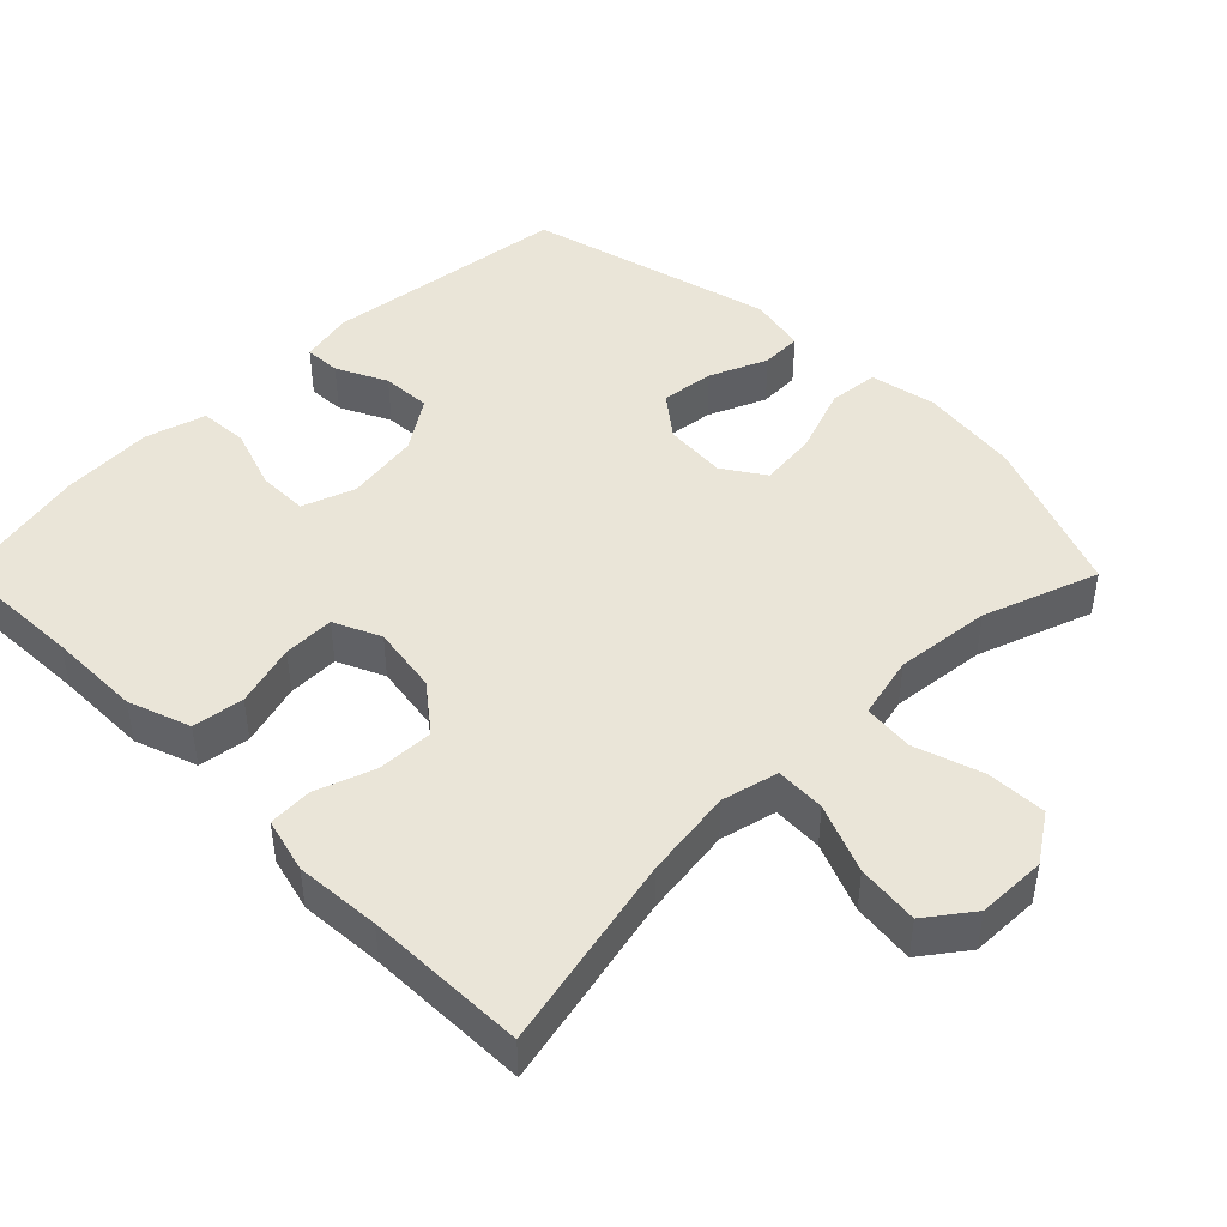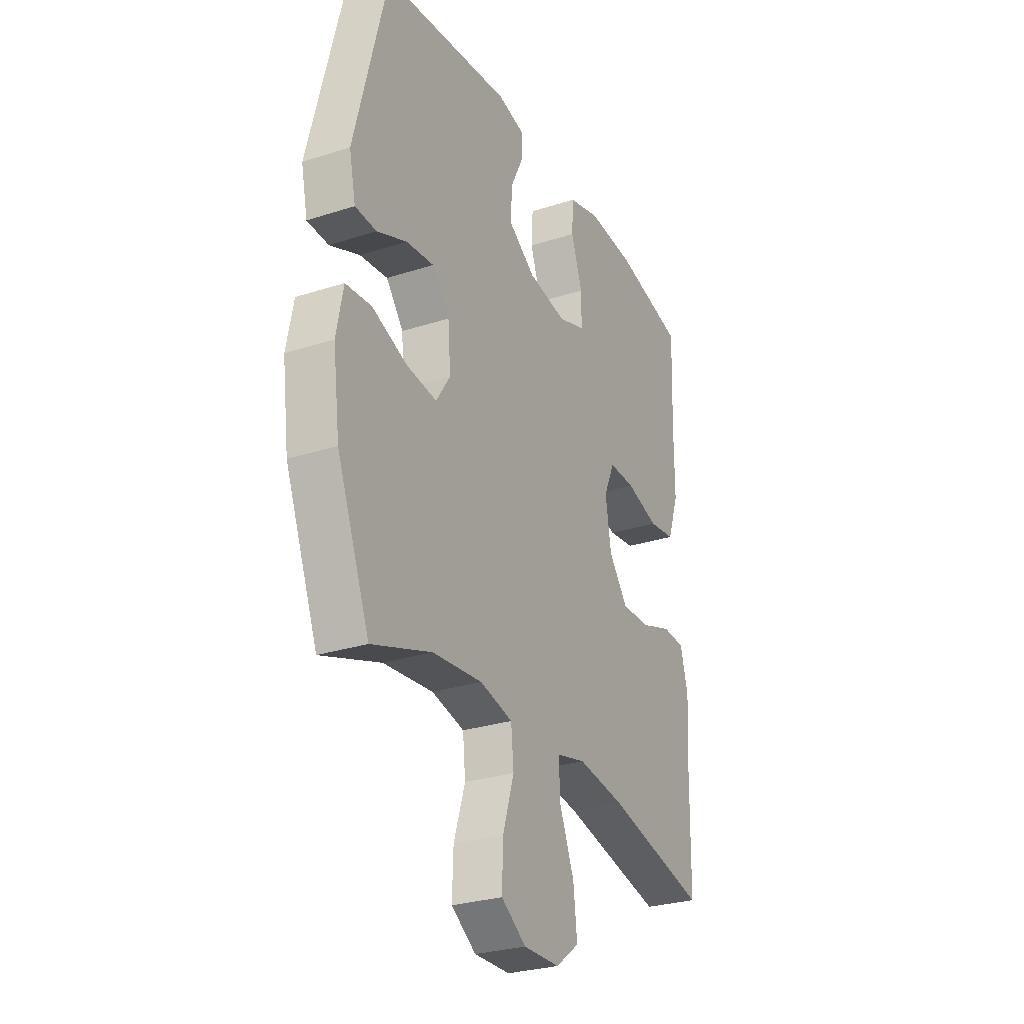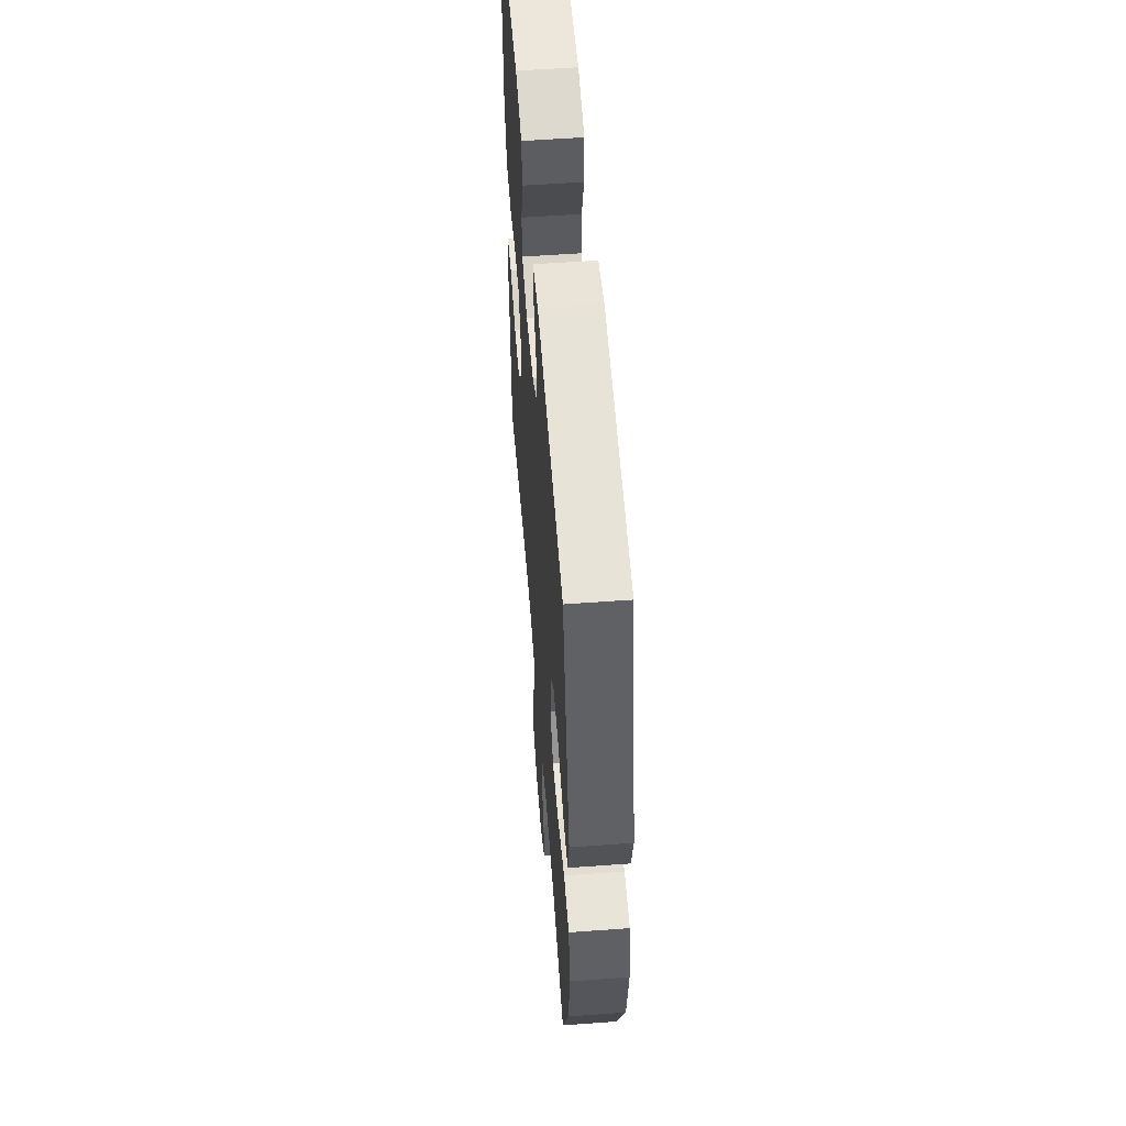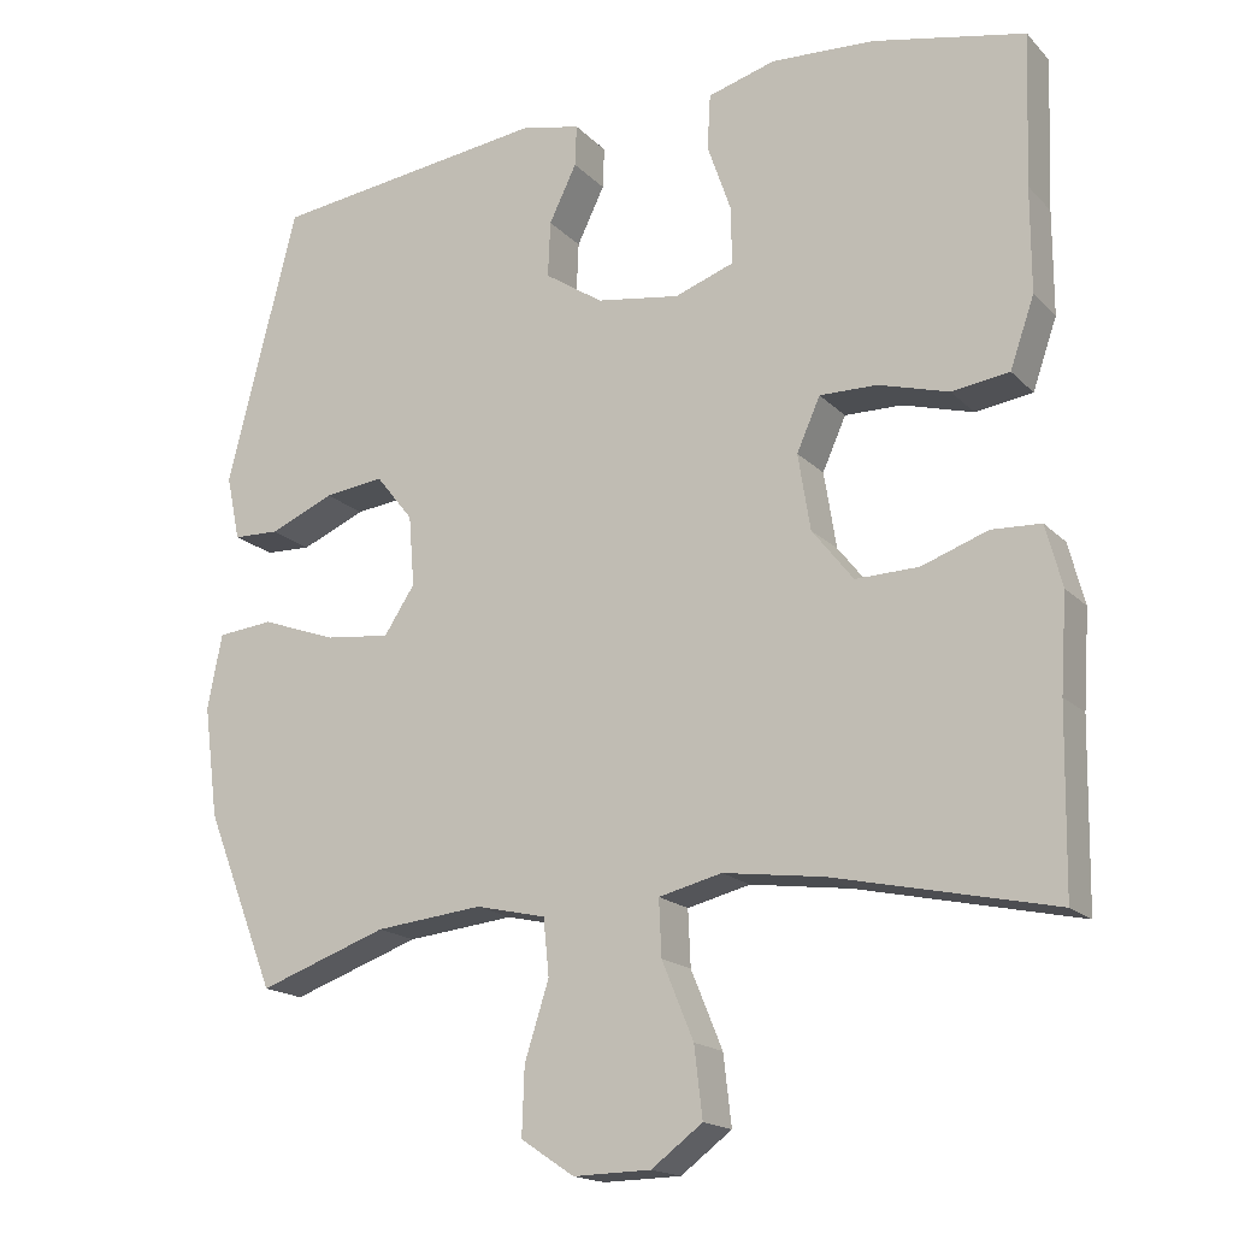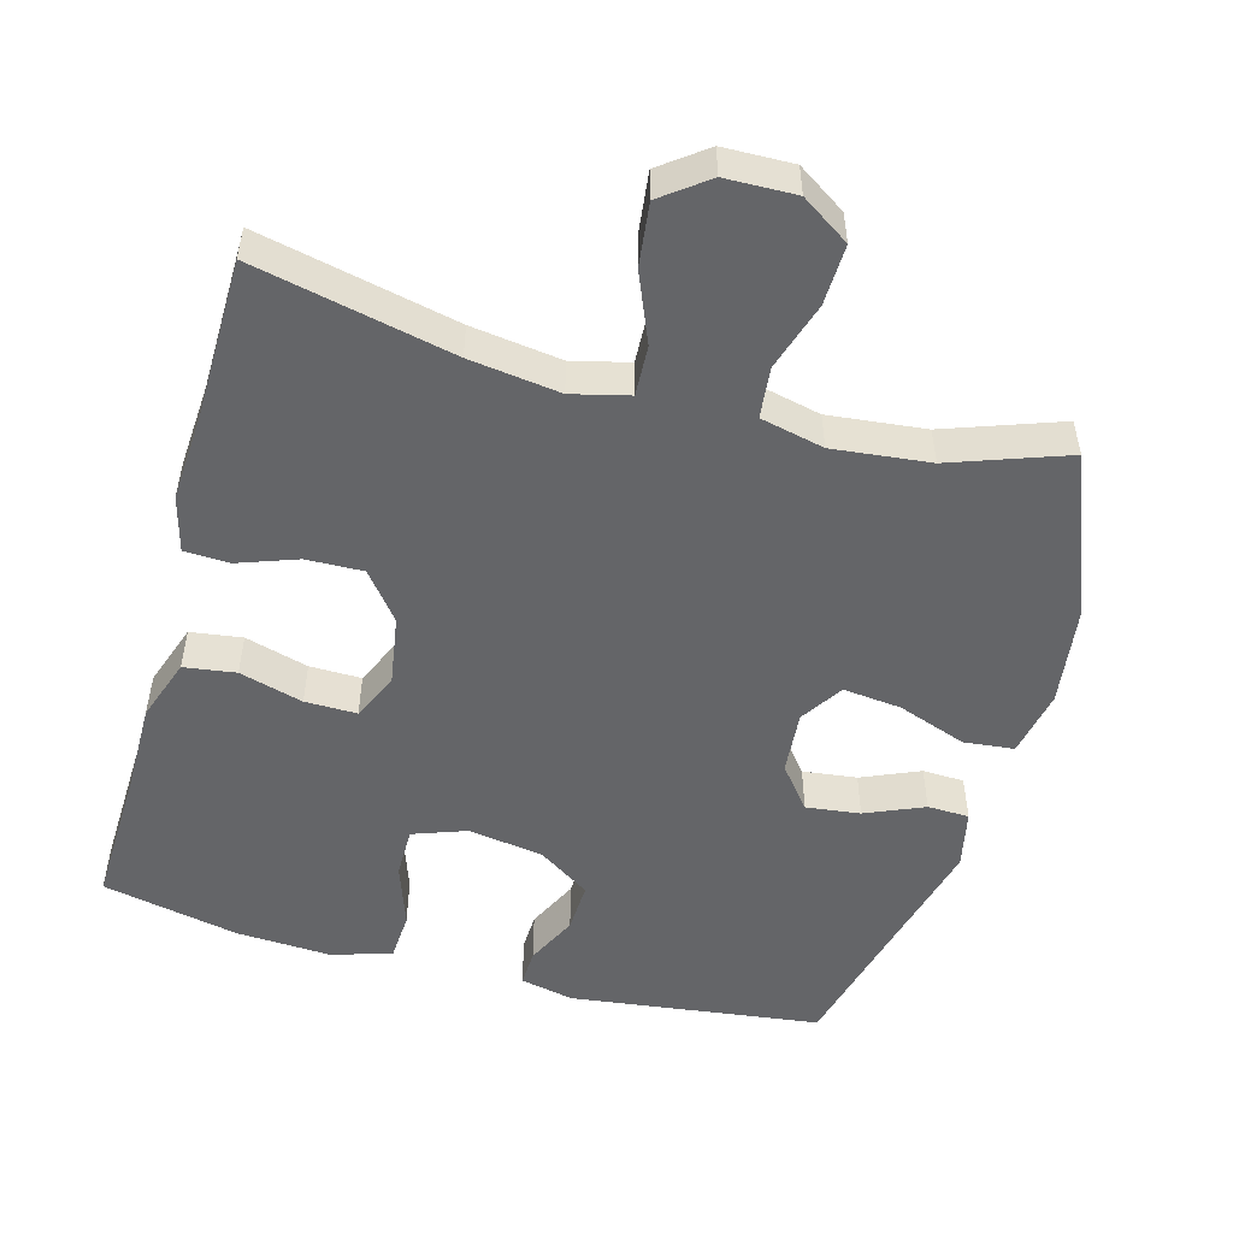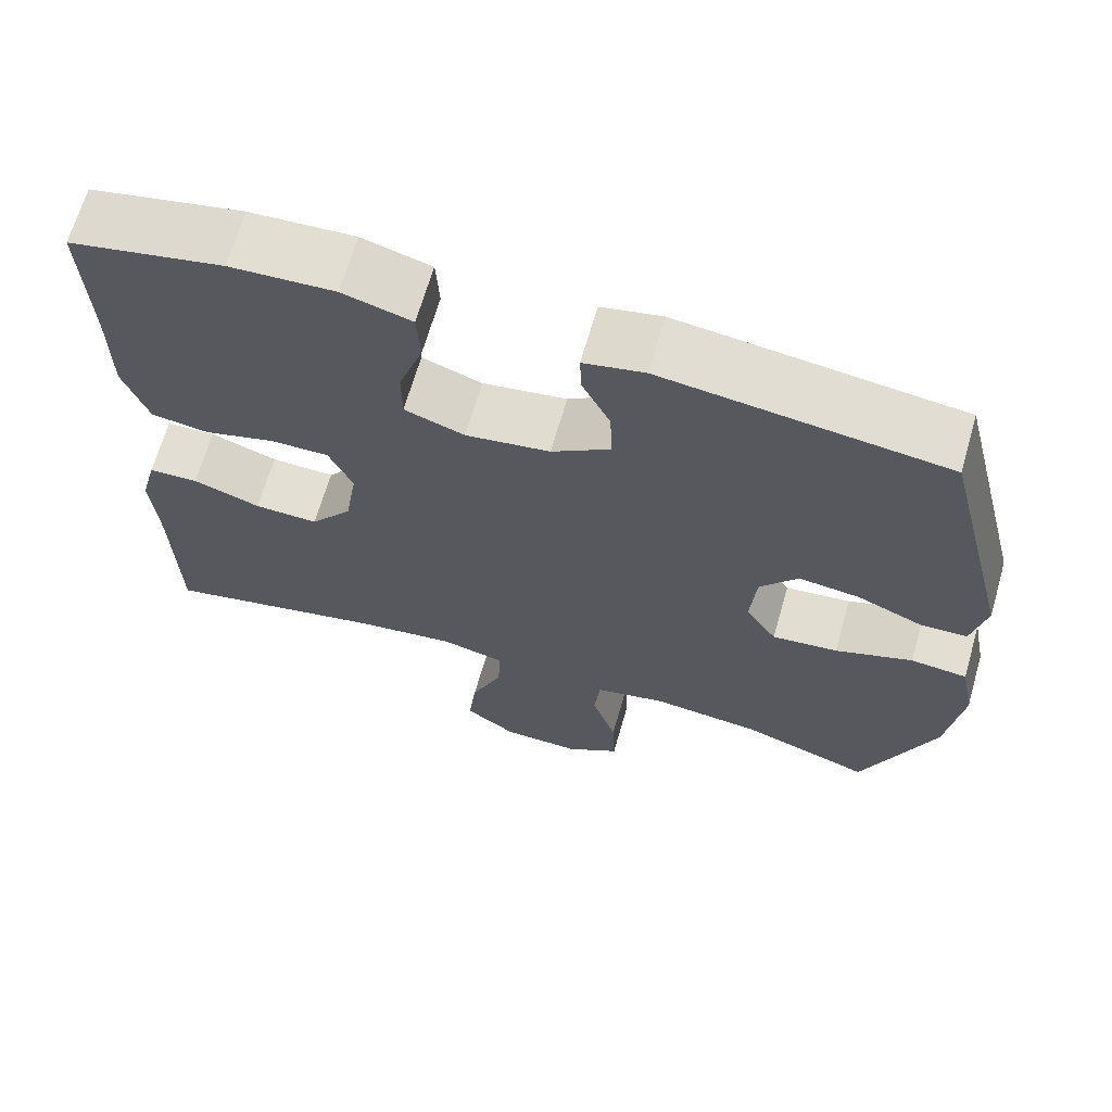
<metadata>
{"format":"obj","ext":"obj","renderer":"f3d","projection":"perspective","resolution":1024,"background":"white","views":[{"elev":45.2,"azim":135.1,"up":"+Y"},{"elev":-28.4,"azim":-64.1,"up":"+Z"},{"elev":55.8,"azim":-94.4,"up":"+Z"},{"elev":-17.3,"azim":28.7,"up":"+Z"},{"elev":-51.6,"azim":164.7,"up":"+Y"},{"elev":66.9,"azim":-163.9,"up":"+Z"}]}
</metadata>
<code>
v -0.5 0.07 0.5
v -0.157 0.07 0.543
v -0.083 0.07 0.527
v -0.085 0.07 0.476
v -0.119 0.07 0.406
v -0.122 0.07 0.337
v -0.05 0.07 0.289
v 0.053 0.07 0.273
v 0.126 0.07 0.299
v 0.126 0.07 0.368
v 0.096 0.07 0.455
v 0.1 0.07 0.523
v 0.184 0.07 0.547
v 0.312 0.07 0.54
v 0.5 0.07 0.5
v 0.493 0.07 0.312
v 0.493 0.07 0.183
v 0.463 0.07 0.097
v 0.392 0.07 0.087
v 0.305 0.07 0.112
v 0.234 0.07 0.113
v 0.205 0.07 0.048
v 0.22 0.07 -0.046
v 0.271 0.07 -0.111
v 0.349 0.07 -0.109
v 0.431 0.07 -0.08
v 0.492 0.07 -0.083
v 0.512 0.07 -0.159
v 0.504 0.07 -0.277
v 0.5 0.07 -0.5
v 0.228 0.07 -0.44
v 0.104 0.07 -0.423
v 0.026 0.07 -0.442
v 0.029 0.07 -0.511
v 0.068 0.07 -0.606
v 0.078 0.07 -0.692
v 0.015 0.07 -0.739
v -0.081 0.07 -0.741
v -0.147 0.07 -0.697
v -0.144 0.07 -0.614
v -0.114 0.07 -0.52
v -0.121 0.07 -0.45
v -0.208 0.07 -0.43
v -0.341 0.07 -0.444
v -0.5 0.07 -0.5
v -0.587 0.07 -0.28
v -0.605 0.07 -0.142
v -0.587 0.07 -0.05
v -0.518 0.07 -0.043
v -0.424 0.07 -0.077
v -0.344 0.07 -0.086
v -0.306 0.07 -0.028
v -0.313 0.07 0.059
v -0.359 0.07 0.117
v -0.433 0.07 0.108
v -0.513 0.07 0.074
v -0.57 0.07 0.076
v -0.587 0.07 0.156
v -0.5 0 0.5
v -0.157 0 0.543
v -0.083 0 0.527
v -0.085 0 0.476
v -0.119 0 0.406
v -0.122 0 0.337
v -0.05 0 0.289
v 0.053 0 0.273
v 0.126 0 0.299
v 0.126 0 0.368
v 0.096 0 0.455
v 0.1 0 0.523
v 0.184 0 0.547
v 0.312 0 0.54
v 0.5 0 0.5
v 0.493 0 0.312
v 0.493 0 0.183
v 0.463 0 0.097
v 0.392 0 0.087
v 0.305 0 0.112
v 0.234 0 0.113
v 0.205 0 0.048
v 0.22 0 -0.046
v 0.271 0 -0.111
v 0.349 0 -0.109
v 0.431 0 -0.08
v 0.492 0 -0.083
v 0.512 0 -0.159
v 0.504 0 -0.277
v 0.5 0 -0.5
v 0.228 0 -0.44
v 0.104 0 -0.423
v 0.026 0 -0.442
v 0.029 0 -0.511
v 0.068 0 -0.606
v 0.078 0 -0.692
v 0.015 0 -0.739
v -0.081 0 -0.741
v -0.147 0 -0.697
v -0.144 0 -0.614
v -0.114 0 -0.52
v -0.121 0 -0.45
v -0.208 0 -0.43
v -0.341 0 -0.444
v -0.5 0 -0.5
v -0.587 0 -0.28
v -0.605 0 -0.142
v -0.587 0 -0.05
v -0.518 0 -0.043
v -0.424 0 -0.077
v -0.344 0 -0.086
v -0.306 0 -0.028
v -0.313 0 0.059
v -0.359 0 0.117
v -0.433 0 0.108
v -0.513 0 0.074
v -0.57 0 0.076
v -0.587 0 0.156
f 55 56 57 58
f 54 55 58 1
f 53 54 1 2
f 52 53 2 3
f 47 48 49 50
f 47 50 51
f 44 45 46 47
f 43 44 47 51
f 42 43 51 52
f 38 39 40 41
f 38 41 42
f 37 38 42
f 34 35 36 37
f 33 34 37 42
f 32 33 42 52
f 29 30 31
f 25 26 27 28
f 24 25 28 29
f 17 18 19 20
f 16 17 20 21
f 15 16 21
f 14 15 21
f 13 14 21 22
f 10 11 12 13
f 9 10 13 22
f 3 4 5
f 52 3 5
f 52 5 6
f 32 52 6 7
f 24 29 31 32
f 23 24 32 7
f 8 9 22 23
f 7 8 23
f 116 115 114 113
f 59 116 113 112
f 60 59 112 111
f 61 60 111 110
f 108 107 106 105
f 109 108 105
f 105 104 103 102
f 109 105 102 101
f 110 109 101 100
f 99 98 97 96
f 100 99 96
f 100 96 95
f 95 94 93 92
f 100 95 92 91
f 110 100 91 90
f 89 88 87
f 86 85 84 83
f 87 86 83 82
f 78 77 76 75
f 79 78 75 74
f 79 74 73
f 79 73 72
f 80 79 72 71
f 71 70 69 68
f 80 71 68 67
f 63 62 61
f 63 61 110
f 64 63 110
f 65 64 110 90
f 90 89 87 82
f 65 90 82 81
f 81 80 67 66
f 81 66 65
f 1 59 60 2
f 2 60 61 3
f 3 61 62 4
f 4 62 63 5
f 5 63 64 6
f 6 64 65 7
f 7 65 66 8
f 8 66 67 9
f 9 67 68 10
f 10 68 69 11
f 11 69 70 12
f 12 70 71 13
f 13 71 72 14
f 14 72 73 15
f 15 73 74 16
f 16 74 75 17
f 17 75 76 18
f 18 76 77 19
f 19 77 78 20
f 20 78 79 21
f 21 79 80 22
f 22 80 81 23
f 23 81 82 24
f 24 82 83 25
f 25 83 84 26
f 26 84 85 27
f 27 85 86 28
f 28 86 87 29
f 29 87 88 30
f 30 88 89 31
f 31 89 90 32
f 32 90 91 33
f 33 91 92 34
f 34 92 93 35
f 35 93 94 36
f 36 94 95 37
f 37 95 96 38
f 38 96 97 39
f 39 97 98 40
f 40 98 99 41
f 41 99 100 42
f 42 100 101 43
f 43 101 102 44
f 44 102 103 45
f 45 103 104 46
f 46 104 105 47
f 47 105 106 48
f 48 106 107 49
f 49 107 108 50
f 50 108 109 51
f 51 109 110 52
f 52 110 111 53
f 53 111 112 54
f 54 112 113 55
f 55 113 114 56
f 56 114 115 57
f 57 115 116 58
f 58 116 59 1

</code>
